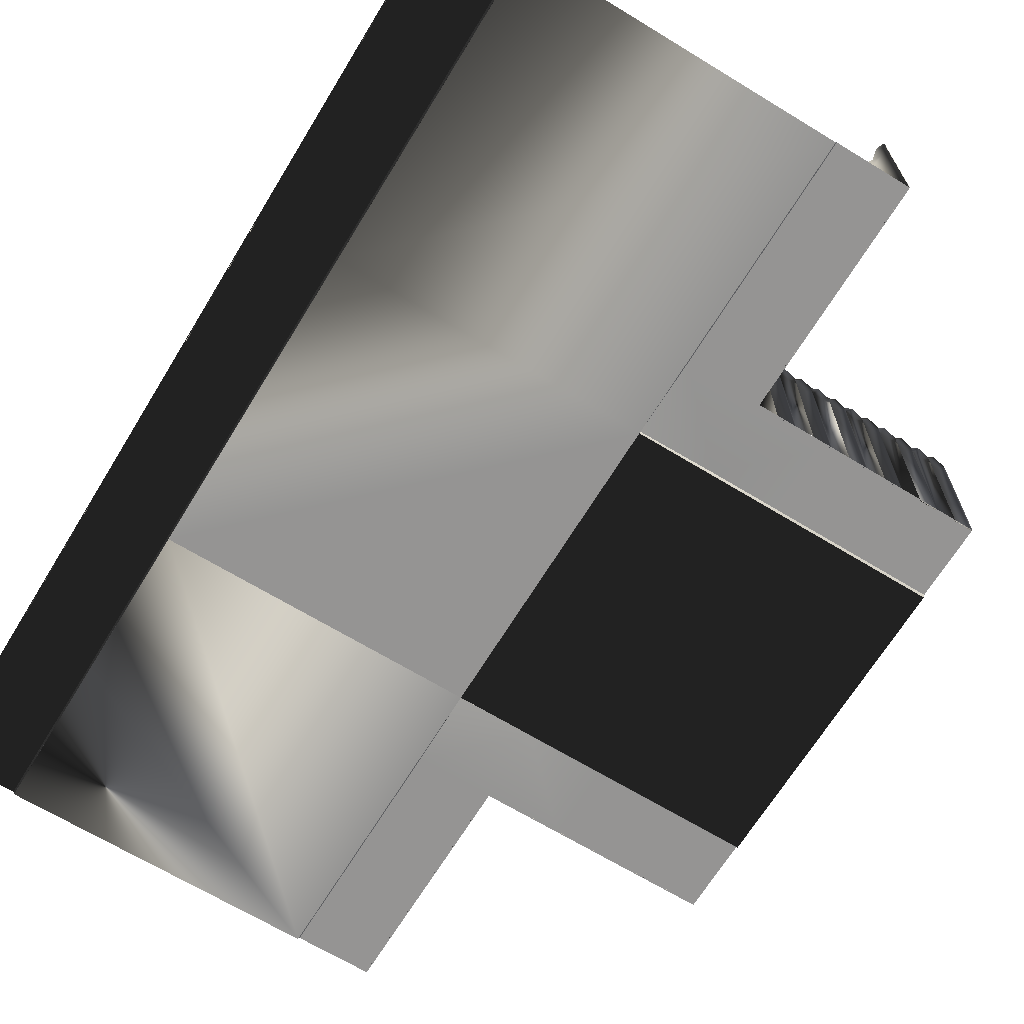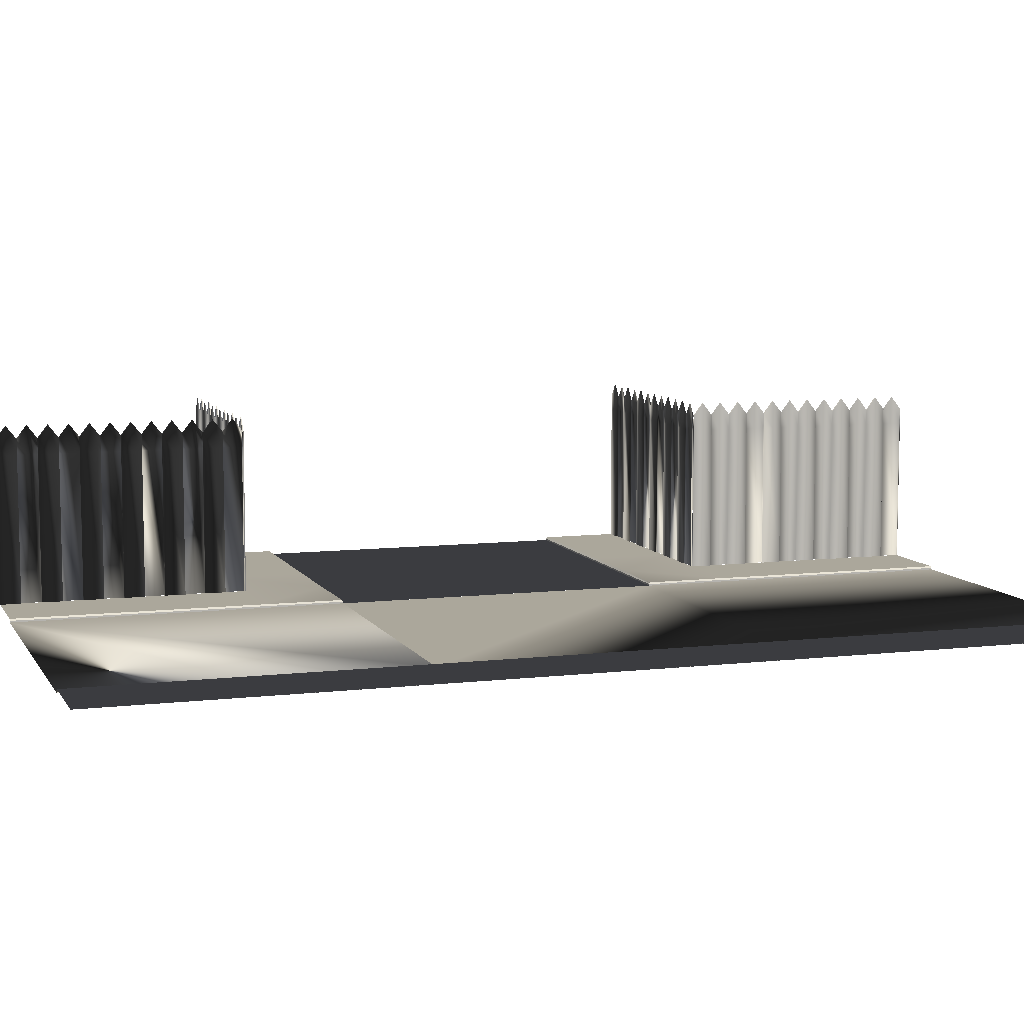
<metadata>
{"format":"obj","ext":"obj","renderer":"f3d","projection":"perspective","resolution":1024,"background":"white","views":[{"elev":-67.2,"azim":148.6,"up":"+Y"},{"elev":8.1,"azim":71.7,"up":"+Y"}]}
</metadata>
<code>
o ROAD_TILE_Plane.016
v 10 -4e-06 10
v 10 -0 -10
v -10 1.1e-05 -10
v -10 4e-06 10
v -30 6e-06 0
v -10 0 0
v -30 4e-06 10
v -10 -1.1e-05 30
v 10 -1.1e-05 30
v 10 -7e-06 20
v -10 1e-06 15
v -10 -3e-06 20
v -10 -7e-06 25
v -30 1.1e-05 -10
v -10 9e-06 -30
v -10 9e-06 -25
v -10 1e-05 -20
v -10 1e-05 -15
v 10 9e-06 -30
v 10.1 0.2 -2e-06
v 10.1 0.2 10
v 10 0.09999 10
v 10 0.09999 0
v -25 0.2 10.1
v -30 0.2 10.1
v -30 0.2 15
v -25 0.2 15
v -15 0.2 10.1
v -10.05 0.2 10.05
v -10 0.1 10
v -15 0.09999 10
v -25 1e-06 10
v -30 0.1 10
v -25 0.1 10
v -15 -5e-06 10
v -20 -2e-06 10
v -20 0.09999 10
v -20 0.2 10.1
v -20 0.2 15
v -15 0.2 15
v -10.1 0.2 25
v -10.1 0.2 30
v -10 0.09998 30
v -10 0.09999 25
v -10 0.1 15
v 10.1 0.2 20
v 15 0.2 10
v 15 0.2 20
v 10.1 0.2 30
v 10 0.09998 30
v 10 0.09999 20
v -10 0.09999 20
v -10.1 0.2 15
v -10.1 0.2 20
v -15 0.2 25
v -15 0.2 30
v -15 0.2 20
v 10.1 0.2 -10
v 15 0.2 -10
v 15 0.2 0
v -25 0.2 -10.1
v -25 0.2 -15
v -30 0.2 -15
v -30 0.2 -10.1
v -15 0.2 -10.1
v -15 0.1 -10
v -10 0.1 -10
v -10.05 0.2 -10.05
v -25 8e-06 -10
v -25 0.1 -10
v -30 0.1 -10
v -15 2e-06 -10
v -20 0.1 -10
v -20 5e-06 -10
v -20 0.2 -10.1
v -15 0.2 -15
v -20 0.2 -15
v -10.1 0.2 -25
v -10 0.1 -25
v -10 0.1 -30
v -10.1 0.2 -30
v -10 0.1 -15
v 10.1 0.2 -30
v 15 0.2 -30
v 10 0.1 -10
v 10 0.1 -30
v -10 0.1 -20
v -10.1 0.2 -15
v -10.1 0.2 -20
v -15 0.2 -30
v -15 0.2 -25
v -15 0.2 -20
v 15 0.2 30
v 10 0 0
v 15 0.2114 9.995
v 14.93 0.1886 10
v 15 0.2114 18.75
v 15 0.2114 17.5
v 14.93 0.1886 17.5
v 14.93 0.1886 18.75
v 15 0.2114 11.25
v 14.93 0.1886 11.25
v 15 0.2114 13.75
v 15 0.2114 12.5
v 14.93 0.1886 12.5
v 14.93 0.1886 13.75
v 15 0.2114 16.25
v 15 0.2114 15
v 14.93 0.1886 15
v 14.93 0.1886 16.25
v 15 0.2114 -10
v 14.93 0.1886 -9.995
v 15 0.2114 -1.255
v 15 0.2114 -2.505
v 14.93 0.1886 -2.495
v 14.93 0.1886 -1.245
v 15 0.2114 -8.755
v 14.93 0.1886 -8.745
v 15 0.2114 -6.255
v 15 0.2114 -7.505
v 14.93 0.1886 -7.495
v 14.93 0.1886 -6.245
v 15 0.2114 -3.755
v 15 0.2114 -5.005
v 14.93 0.1886 -4.995
v 14.93 0.1886 -3.745
v 15 0.2114 -30
v 14.93 0.1886 -30
v 15 0.2114 -21.25
v 15 0.2114 -22.5
v 14.93 0.1886 -22.5
v 14.93 0.1886 -21.25
v 15 0.2114 -28.75
v 14.93 0.1886 -28.75
v 15 0.2114 -26.25
v 15 0.2114 -27.5
v 14.93 0.1886 -27.5
v 14.93 0.1886 -26.25
v 15 0.2114 -23.75
v 15 0.2114 -25
v 14.93 0.1886 -25
v 14.93 0.1886 -23.75
v -15 10.21 -20
v -14.93 10.19 -28.76
v -15 10.21 -28.75
v -14.93 10.19 -26.26
v -30 10.21 -15
v -29.37 11.01 -15
v -29.36 10.99 -14.93
v -29.99 10.19 -14.93
v -15 10.21 -26.25
v -14.93 10.19 -27.51
v -14.93 10.99 -28.13
v -15 11.01 -28.13
v -27.5 10.21 -15
v -26.87 11.01 -15
v -26.86 10.99 -14.93
v -27.49 10.19 -14.93
v -28.75 10.21 -15
v -28.74 10.19 -14.93
v -15 10.21 -27.5
v -14.93 10.99 -23.13
v -14.93 10.19 -23.76
v -26.25 10.21 -15
v -26.24 10.19 -14.93
v -15 10.21 -23.75
v -15 11.01 -23.13
v -14.93 10.19 -25.01
v -14.93 10.99 -25.63
v -24.37 11.01 -15
v -23.75 10.21 -15
v -23.74 10.19 -14.93
v -24.36 10.99 -14.93
v -20 10.21 -15
v -19.37 11.01 -15
v -19.36 10.99 -14.93
v -19.99 10.19 -14.93
v -21.87 11.01 -15
v -21.25 10.21 -15
v -21.24 10.19 -14.93
v -21.86 10.99 -14.93
v -17.5 10.21 -15
v -16.87 11.01 -15
v -16.86 10.99 -14.93
v -17.49 10.19 -14.93
v -18.75 10.21 -15
v -18.74 10.19 -14.93
v -16.25 10.21 -15
v -16.24 10.19 -14.93
v -25 10.21 -15
v -24.99 10.19 -14.93
v -22.5 10.21 -15
v -22.49 10.19 -14.93
v -26.25 0.2114 -15
v -27.5 0.2114 -15
v -27.49 0.1886 -14.93
v -26.24 0.1886 -14.93
v -15 11.01 -25.63
v -15 10.21 -25
v -14.93 10.99 -20.63
v -14.93 10.19 -21.26
v -15 10.21 -21.25
v -15 11.01 -20.63
v -28.75 0.2114 -15
v -30 0.2114 -15
v -29.99 0.1886 -14.93
v -28.74 0.1886 -14.93
v -14.93 10.19 -18.76
v -15 10.21 -18.75
v -14.93 10.19 -16.26
v -15 10.21 -16.25
v -30 9.211 -15
v -29.99 9.189 -14.93
v -25.62 9.211 -15
v -26.25 9.211 -15
v -25.62 11.01 -15
v -28.12 9.211 -15
v -28.75 9.211 -15
v -28.12 11.01 -15
v -28.74 9.189 -14.93
v -14.93 10.19 -17.51
v -14.93 10.99 -18.13
v -27.5 9.211 -15
v -27.49 9.189 -14.93
v -15 11.01 -18.13
v -15 10.21 -17.5
v -14.93 10.19 -15.01
v -26.24 9.189 -14.93
v -25 0.2114 -15
v -25 9.211 -15
v -24.99 9.189 -14.93
v -14.93 10.99 -15.63
v -15 11.01 -15.63
v -26.86 9.189 -14.93
v -29.36 9.189 -14.93
v -15 10.21 -15
v -24.99 0.1886 -14.93
v -22.5 9.211 -15
v -22.49 9.189 -14.93
v -21.25 9.211 -15
v -21.24 9.189 -14.93
v -20 9.211 -15
v -19.99 9.189 -14.93
v -15.62 9.211 -15
v -16.25 9.211 -15
v -15.62 11.01 -15
v -18.12 9.211 -15
v -18.75 9.211 -15
v -18.12 11.01 -15
v -18.74 9.189 -14.93
v -20.62 9.211 -15
v -20.62 11.01 -15
v -17.5 9.211 -15
v -17.49 9.189 -14.93
v -23.12 9.211 -15
v -23.75 9.211 -15
v -23.12 11.01 -15
v -22.5 0.2114 -15
v -23.75 0.2114 -15
v -20 0.2114 -15
v -21.25 0.2114 -15
v -16.24 9.189 -14.93
v -17.5 0.2114 -15
v -18.75 0.2114 -15
v -15 0.2114 -15
v -16.25 0.2114 -15
v -15 9.211 -15
v -15 10.21 -15
v -15.06 10.19 -14.93
v -15.06 9.189 -14.93
v -23.74 0.1886 -14.93
v -23.74 9.189 -14.93
v -22.49 0.1886 -14.93
v -21.24 0.1886 -14.93
v -24.36 9.189 -14.93
v -16.86 9.189 -14.93
v -19.36 9.189 -14.93
v -21.86 9.189 -14.93
v -18.74 0.1886 -14.93
v -19.99 0.1886 -14.93
v -16.24 0.1886 -14.93
v -17.49 0.1886 -14.93
v -15.06 0.1886 -14.93
v -14.93 10.19 -20.01
v -15 10.21 -22.5
v -14.93 10.19 -22.51
v -15 0.2114 -18.75
v -15 0.2114 -17.5
v -14.93 0.1886 -17.51
v -14.93 0.1886 -18.76
v -15 0.2114 -16.25
v -15 0.2114 -15
v -14.93 0.1886 -15.01
v -14.93 0.1886 -16.26
v -15 9.211 -15
v -14.93 9.189 -15.01
v -15 9.211 -19.38
v -15 9.211 -18.75
v -15 11.01 -19.38
v -15 9.211 -16.88
v -15 9.211 -16.25
v -15 11.01 -16.88
v -14.93 9.189 -16.26
v -15 9.211 -17.5
v -14.93 9.189 -17.51
v -14.93 9.189 -18.76
v -15 0.2114 -20
v -15 9.211 -20
v -14.93 9.189 -20.01
v -14.93 9.189 -18.13
v -14.93 9.189 -15.63
v -14.93 0.1886 -20.01
v -15 9.211 -22.5
v -14.93 9.189 -22.51
v -15 9.211 -23.75
v -14.93 9.189 -23.76
v -15 9.211 -25
v -14.93 9.189 -25.01
v -15 9.211 -29.38
v -15 9.211 -28.75
v -15 11.01 -29.38
v -15 9.211 -26.88
v -15 9.211 -26.25
v -15 11.01 -26.88
v -14.93 9.189 -26.26
v -15 9.211 -24.38
v -15 11.01 -24.38
v -15 9.211 -27.5
v -14.93 9.189 -27.51
v -15 9.211 -21.88
v -15 9.211 -21.25
v -15 11.01 -21.88
v -15 0.2114 -22.5
v -15 0.2114 -21.25
v -15 0.2114 -25
v -15 0.2114 -23.75
v -14.93 9.189 -28.76
v -15 0.2114 -27.5
v -15 0.2114 -26.25
v -15 0.2114 -30
v -15 0.2114 -28.75
v -15 9.211 -30
v -15 10.21 -30
v -14.93 10.19 -30.01
v -14.93 9.189 -30.01
v -14.93 0.1886 -21.26
v -14.93 9.189 -21.26
v -14.93 0.1886 -22.51
v -14.93 0.1886 -23.76
v -14.93 9.189 -20.63
v -14.93 9.189 -28.13
v -14.93 9.189 -25.63
v -14.93 9.189 -23.13
v -14.93 0.1886 -26.26
v -14.93 0.1886 -25.01
v -14.93 0.1886 -28.76
v -14.93 0.1886 -27.51
v -14.93 0.1886 -30.01
v -20 10.21 15
v -28.76 10.19 14.93
v -28.75 10.21 15
v -26.26 10.19 14.93
v -15 10.21 30
v -15 11.01 29.37
v -14.93 10.99 29.36
v -14.93 10.19 29.99
v -26.25 10.21 15
v -27.51 10.19 14.93
v -28.14 10.99 14.93
v -28.13 11.01 15
v -15 10.21 27.5
v -15 11.01 26.87
v -14.93 10.99 26.86
v -14.93 10.19 27.49
v -15 10.21 28.75
v -14.93 10.19 28.74
v -27.5 10.21 15
v -23.14 10.99 14.93
v -23.76 10.19 14.93
v -15 10.21 26.25
v -14.93 10.19 26.24
v -23.75 10.21 15
v -23.13 11.01 15
v -25.01 10.19 14.93
v -25.64 10.99 14.93
v -15 11.01 24.37
v -15 10.21 23.75
v -14.93 10.19 23.74
v -14.93 10.99 24.36
v -15 10.21 20
v -15 11.01 19.37
v -14.93 10.99 19.36
v -14.93 10.19 19.99
v -15 11.01 21.87
v -15 10.21 21.25
v -14.93 10.19 21.24
v -14.93 10.99 21.86
v -15 10.21 17.5
v -15 11.01 16.87
v -14.93 10.99 16.86
v -14.93 10.19 17.49
v -15 10.21 18.75
v -14.93 10.19 18.74
v -15 10.21 16.25
v -14.93 10.19 16.24
v -15 10.21 25
v -14.93 10.19 24.99
v -15 10.21 22.5
v -14.93 10.19 22.49
v -15 0.2114 26.25
v -15 0.2114 27.5
v -14.93 0.1886 27.49
v -14.93 0.1886 26.24
v -25.63 11.01 15
v -25 10.21 15
v -20.64 10.99 14.93
v -21.26 10.19 14.93
v -21.25 10.21 15
v -20.63 11.01 15
v -15 0.2114 28.75
v -15 0.2114 30
v -14.93 0.1886 29.99
v -14.93 0.1886 28.74
v -18.76 10.19 14.93
v -18.75 10.21 15
v -16.26 10.19 14.93
v -16.25 10.21 15
v -15 9.211 30
v -14.93 9.189 29.99
v -15 9.211 25.62
v -15 9.211 26.25
v -15 11.01 25.62
v -15 9.211 28.12
v -15 9.211 28.75
v -15 11.01 28.12
v -14.93 9.189 28.74
v -17.51 10.19 14.93
v -18.14 10.99 14.93
v -15 9.211 27.5
v -14.93 9.189 27.49
v -18.13 11.01 15
v -17.5 10.21 15
v -15.01 10.19 14.93
v -14.93 9.189 26.24
v -15 0.2114 25
v -15 9.211 25
v -14.93 9.189 24.99
v -15.64 10.99 14.93
v -15.63 11.01 15
v -14.93 9.189 26.86
v -14.93 9.189 29.36
v -15 10.21 15
v -14.93 0.1886 24.99
v -15 9.211 22.5
v -14.93 9.189 22.49
v -15 9.211 21.25
v -14.93 9.189 21.24
v -15 9.211 20
v -14.93 9.189 19.99
v -15 9.211 15.62
v -15 9.211 16.25
v -15 11.01 15.62
v -15 9.211 18.12
v -15 9.211 18.75
v -15 11.01 18.12
v -14.93 9.189 18.74
v -15 9.211 20.62
v -15 11.01 20.62
v -15 9.211 17.5
v -14.93 9.189 17.49
v -15 9.211 23.12
v -15 9.211 23.75
v -15 11.01 23.12
v -15 0.2114 22.5
v -15 0.2114 23.75
v -15 0.2114 20
v -15 0.2114 21.25
v -14.93 9.189 16.24
v -15 0.2114 17.5
v -15 0.2114 18.75
v -15 0.2114 15
v -15 0.2114 16.25
v -15 9.211 15
v -15 10.21 15
v -14.93 10.19 15.06
v -14.93 9.189 15.06
v -14.93 0.1886 23.74
v -14.93 9.189 23.74
v -14.93 0.1886 22.49
v -14.93 0.1886 21.24
v -14.93 9.189 24.36
v -14.93 9.189 16.86
v -14.93 9.189 19.36
v -14.93 9.189 21.86
v -14.93 0.1886 18.74
v -14.93 0.1886 19.99
v -14.93 0.1886 16.24
v -14.93 0.1886 17.49
v -14.93 0.1886 15.06
v -20.01 10.19 14.93
v -22.5 10.21 15
v -22.51 10.19 14.93
v -18.75 0.2114 15
v -17.5 0.2114 15
v -17.51 0.1886 14.93
v -18.76 0.1886 14.93
v -16.25 0.2114 15
v -15 0.2114 15
v -15.01 0.1886 14.93
v -16.26 0.1886 14.93
v -15 9.211 15
v -15.01 9.189 14.93
v -19.38 9.211 15
v -18.75 9.211 15
v -19.38 11.01 15
v -16.88 9.211 15
v -16.25 9.211 15
v -16.88 11.01 15
v -16.26 9.189 14.93
v -17.5 9.211 15
v -17.51 9.189 14.93
v -18.76 9.189 14.93
v -20 0.2114 15
v -20 9.211 15
v -20.01 9.189 14.93
v -18.14 9.189 14.93
v -15.64 9.189 14.93
v -20.01 0.1886 14.93
v -22.5 9.211 15
v -22.51 9.189 14.93
v -23.75 9.211 15
v -23.76 9.189 14.93
v -25 9.211 15
v -25.01 9.189 14.93
v -29.38 9.211 15
v -28.75 9.211 15
v -29.38 11.01 15
v -26.88 9.211 15
v -26.25 9.211 15
v -26.88 11.01 15
v -26.26 9.189 14.93
v -24.38 9.211 15
v -24.38 11.01 15
v -27.5 9.211 15
v -27.51 9.189 14.93
v -21.88 9.211 15
v -21.25 9.211 15
v -21.88 11.01 15
v -22.5 0.2114 15
v -21.25 0.2114 15
v -25 0.2114 15
v -23.75 0.2114 15
v -28.76 9.189 14.93
v -27.5 0.2114 15
v -26.25 0.2114 15
v -30 0.2114 15
v -28.75 0.2114 15
v -30 9.211 15
v -30 10.21 15
v -30.01 10.19 14.93
v -30.01 9.189 14.93
v -21.26 0.1886 14.93
v -21.26 9.189 14.93
v -22.51 0.1886 14.93
v -23.76 0.1886 14.93
v -20.64 9.189 14.93
v -28.14 9.189 14.93
v -25.64 9.189 14.93
v -23.14 9.189 14.93
v -26.26 0.1886 14.93
v -25.01 0.1886 14.93
v -28.76 0.1886 14.93
v -27.51 0.1886 14.93
v -30.01 0.1886 14.93
f 1 2 3 4
f 5 7 4 6
f 8 9 10 1 4 11 12 13
f 5 6 3 14
f 15 16 17 18 3 2 19
f 20 23 22 21
f 24 25 26 27
f 28 29 30 31
f 32 7 33 34
f 4 35 31 30
f 35 36 37 31
f 36 32 34 37
f 25 24 34 33
f 24 38 37 34
f 38 28 31 37
f 28 38 39 40
f 38 24 27 39
f 41 42 43 44
f 11 4 30 45
f 46 48 47 21
f 46 51 50 49
f 10 51 22 1
f 8 13 44 43
f 13 12 52 44
f 12 11 45 52
f 29 53 45 30
f 53 54 52 45
f 54 41 44 52
f 42 41 55 56
f 41 54 57 55
f 54 53 40 57
f 20 60 59 58
f 61 62 63 64
f 65 66 67 68
f 69 70 71 14
f 3 67 66 72
f 72 66 73 74
f 74 73 70 69
f 64 71 70 61
f 61 70 73 75
f 75 73 66 65
f 65 76 77 75
f 75 77 62 61
f 78 79 80 81
f 18 82 67 3
f 83 58 59 84
f 58 83 86 85
f 19 2 85 86
f 15 80 79 16
f 16 79 87 17
f 17 87 82 18
f 68 67 82 88
f 88 82 87 89
f 89 87 79 78
f 81 90 91 78
f 78 91 92 89
f 89 92 76 88
f 9 50 51 10
f 21 22 51 46
f 49 93 48 46
f 94 23 85 2
f 1 22 23 94
f 58 85 23 20
f 21 47 60 20
f 28 40 53 29
f 65 68 88 76
f 147 150 149 148
f 155 158 157 156
f 148 149 160 159
f 156 157 165 164
f 170 173 172 171
f 174 177 176 175
f 178 181 180 179
f 182 185 184 183
f 175 176 187 186
f 183 184 189 188
f 190 191 173 170
f 192 193 181 178
f 285 167 162 286
f 143 203 200 284
f 154 145 144 153
f 198 151 146 169
f 161 154 153 152
f 167 166 163 162
f 199 198 169 168
f 203 202 201 200
f 225 209 208 222
f 233 211 210 232
f 226 225 222 221
f 236 233 232 227
f 363 366 365 364
f 371 374 373 372
f 364 365 376 375
f 372 373 381 380
f 386 389 388 387
f 390 393 392 391
f 394 397 396 395
f 398 401 400 399
f 391 392 403 402
f 399 400 405 404
f 406 407 389 386
f 408 409 397 394
f 501 383 378 502
f 359 419 416 500
f 370 361 360 369
f 414 367 362 385
f 377 370 369 368
f 383 382 379 378
f 415 414 385 384
f 419 418 417 416
f 441 425 424 438
f 449 427 426 448
f 442 441 438 437
f 452 449 448 443
f 97 100 99 98
f 101 102 96 95
f 103 106 105 104
f 107 110 109 108
f 113 116 115 114
f 117 118 112 111
f 119 122 121 120
f 123 126 125 124
f 129 132 131 130
f 133 134 128 127
f 135 138 137 136
f 139 142 141 140
f 310 305 221 222
f 308 297 299 143
f 304 300 302 226
f 308 143 284 309
f 194 197 196 195
f 307 287 298 297 308
f 288 291 301 300 304
f 204 207 206 205
f 209 298 306 208
f 304 226 221 305
f 212 213 150 147
f 214 216 164 215
f 217 219 159 218
f 159 160 220 218
f 211 301 303 210
f 223 224 158 155
f 300 301 211 302
f 297 298 209 299
f 295 236 227 296
f 164 165 228 215
f 195 223 217 218 204
f 229 230 214 215 194
f 230 231 191 190
f 223 155 219 217
f 230 190 216 214
f 234 157 158 224
f 235 149 150 213
f 207 220 235 213 206
f 197 228 234 224 196
f 220 160 149 235
f 228 165 157 234
f 229 237 231 230
f 215 228 197 194
f 195 196 224 223
f 218 220 207 204
f 205 206 213 212
f 238 239 193 192
f 179 180 241 240
f 242 243 177 174
f 244 246 188 245
f 247 249 186 248
f 186 187 250 248
f 251 252 179 240
f 253 254 185 182
f 255 257 171 256
f 258 238 255 256 259
f 260 242 251 240 261
f 188 189 262 245
f 263 253 247 248 264
f 265 267 244 245 266
f 267 270 269 268
f 256 272 271 259
f 238 192 257 255
f 242 174 252 251
f 253 182 249 247
f 258 273 239 238
f 267 268 246 244
f 240 241 274 261
f 275 173 191 231
f 276 184 185 254
f 277 176 177 243
f 278 181 193 239
f 274 241 278 239 273
f 279 250 277 243 280
f 281 262 276 254 282
f 271 272 275 231 237
f 272 172 173 275
f 241 180 181 278
f 250 187 176 277
f 262 189 184 276
f 171 172 272 256
f 265 283 270 267
f 245 262 281 266
f 263 282 254 253
f 248 250 279 264
f 260 280 243 242
f 311 296 227 232
f 294 293 296 311 303
f 290 289 305 310 306
f 303 311 232 210
f 306 310 222 208
f 307 308 309 312
f 298 287 290 306
f 288 304 305 289
f 301 291 294 303
f 292 295 296 293
f 313 285 286 314
f 166 315 316 163
f 317 199 168 318
f 319 320 145 321
f 322 323 151 324
f 151 323 325 146
f 326 315 166 327
f 328 161 152 329
f 330 331 202 332
f 333 334 331 330 313
f 335 336 315 326 317
f 145 320 337 144
f 338 339 323 322 328
f 340 341 320 319 342
f 342 343 344 345
f 331 334 346 347
f 313 330 332 285
f 317 326 327 199
f 328 322 324 161
f 333 313 314 348
f 342 319 321 343
f 315 336 349 316
f 350 309 284 200
f 351 329 152 153
f 352 318 168 169
f 353 314 286 162
f 349 348 314 353 316
f 354 355 318 352 325
f 356 357 329 351 337
f 346 312 309 350 347
f 347 350 200 201
f 316 353 162 163
f 325 352 169 146
f 337 351 153 144
f 202 331 347 201
f 340 342 345 358
f 320 341 356 337
f 338 328 329 357
f 323 339 354 325
f 335 317 318 355
f 526 521 437 438
f 524 513 515 359
f 520 516 518 442
f 524 359 500 525
f 523 503 514 513 524
f 504 507 517 516 520
f 425 514 522 424
f 520 442 437 521
f 428 429 366 363
f 430 432 380 431
f 433 435 375 434
f 375 376 436 434
f 427 517 519 426
f 439 440 374 371
f 516 517 427 518
f 513 514 425 515
f 511 452 443 512
f 380 381 444 431
f 411 439 433 434 420
f 445 446 430 431 410
f 446 447 407 406
f 439 371 435 433
f 446 406 432 430
f 450 373 374 440
f 451 365 366 429
f 423 436 451 429 422
f 413 444 450 440 412
f 436 376 365 451
f 444 381 373 450
f 445 453 447 446
f 431 444 413 410
f 411 412 440 439
f 434 436 423 420
f 421 422 429 428
f 454 455 409 408
f 395 396 457 456
f 458 459 393 390
f 460 462 404 461
f 463 465 402 464
f 402 403 466 464
f 467 468 395 456
f 469 470 401 398
f 471 473 387 472
f 474 454 471 472 475
f 476 458 467 456 477
f 404 405 478 461
f 479 469 463 464 480
f 481 483 460 461 482
f 483 486 485 484
f 472 488 487 475
f 454 408 473 471
f 458 390 468 467
f 469 398 465 463
f 474 489 455 454
f 483 484 462 460
f 456 457 490 477
f 491 389 407 447
f 492 400 401 470
f 493 392 393 459
f 494 397 409 455
f 490 457 494 455 489
f 495 466 493 459 496
f 497 478 492 470 498
f 487 488 491 447 453
f 488 388 389 491
f 457 396 397 494
f 466 403 392 493
f 478 405 400 492
f 387 388 488 472
f 481 499 486 483
f 461 478 497 482
f 479 498 470 469
f 464 466 495 480
f 476 496 459 458
f 527 512 443 448
f 510 509 512 527 519
f 506 505 521 526 522
f 519 527 448 426
f 522 526 438 424
f 523 524 525 528
f 514 503 506 522
f 504 520 521 505
f 517 507 510 519
f 508 511 512 509
f 529 501 502 530
f 382 531 532 379
f 533 415 384 534
f 535 536 361 537
f 538 539 367 540
f 367 539 541 362
f 542 531 382 543
f 544 377 368 545
f 546 547 418 548
f 549 550 547 546 529
f 551 552 531 542 533
f 361 536 553 360
f 554 555 539 538 544
f 556 557 536 535 558
f 558 559 560 561
f 547 550 562 563
f 529 546 548 501
f 533 542 543 415
f 544 538 540 377
f 549 529 530 564
f 558 535 537 559
f 531 552 565 532
f 566 525 500 416
f 567 545 368 369
f 568 534 384 385
f 569 530 502 378
f 565 564 530 569 532
f 570 571 534 568 541
f 572 573 545 567 553
f 562 528 525 566 563
f 563 566 416 417
f 532 569 378 379
f 541 568 385 362
f 553 567 369 360
f 418 547 563 417
f 556 558 561 574
f 536 557 572 553
f 554 544 545 573
f 539 555 570 541
f 551 533 534 571
l 6 94

</code>
